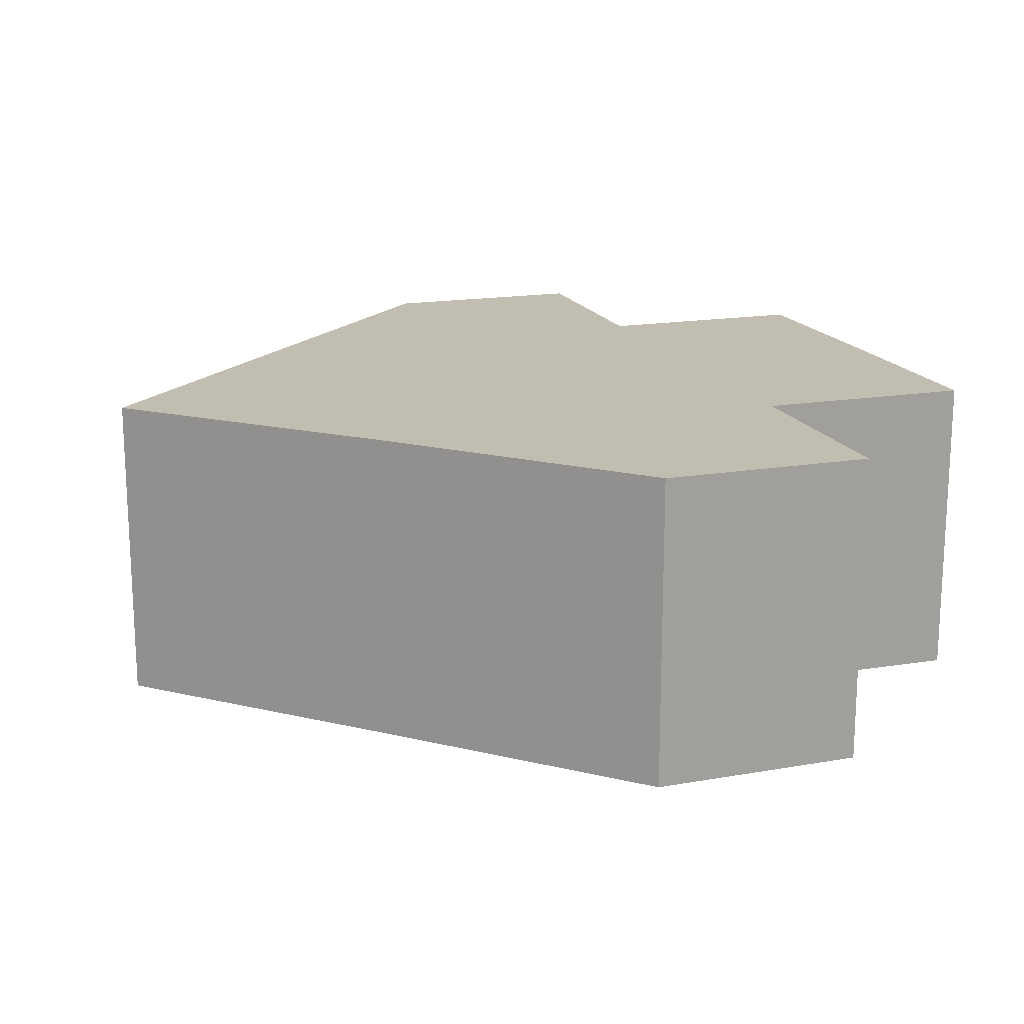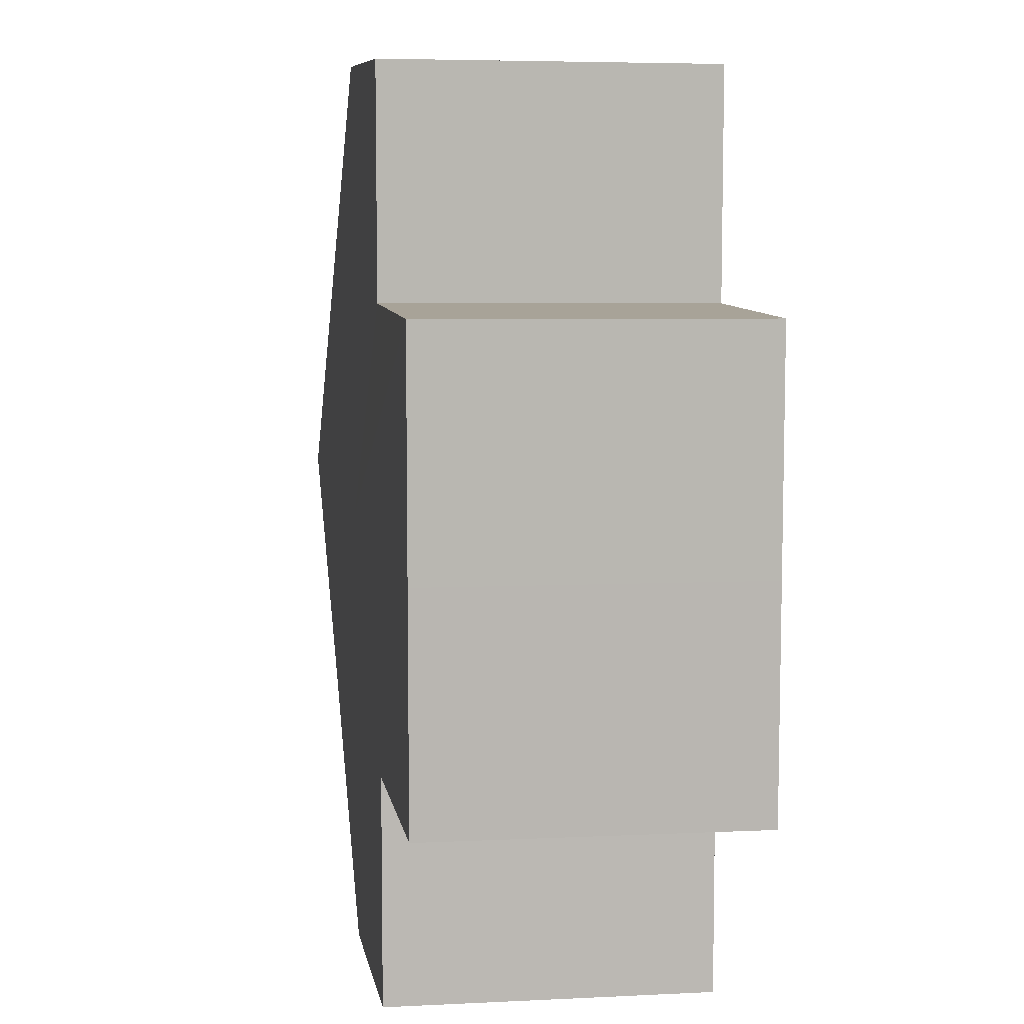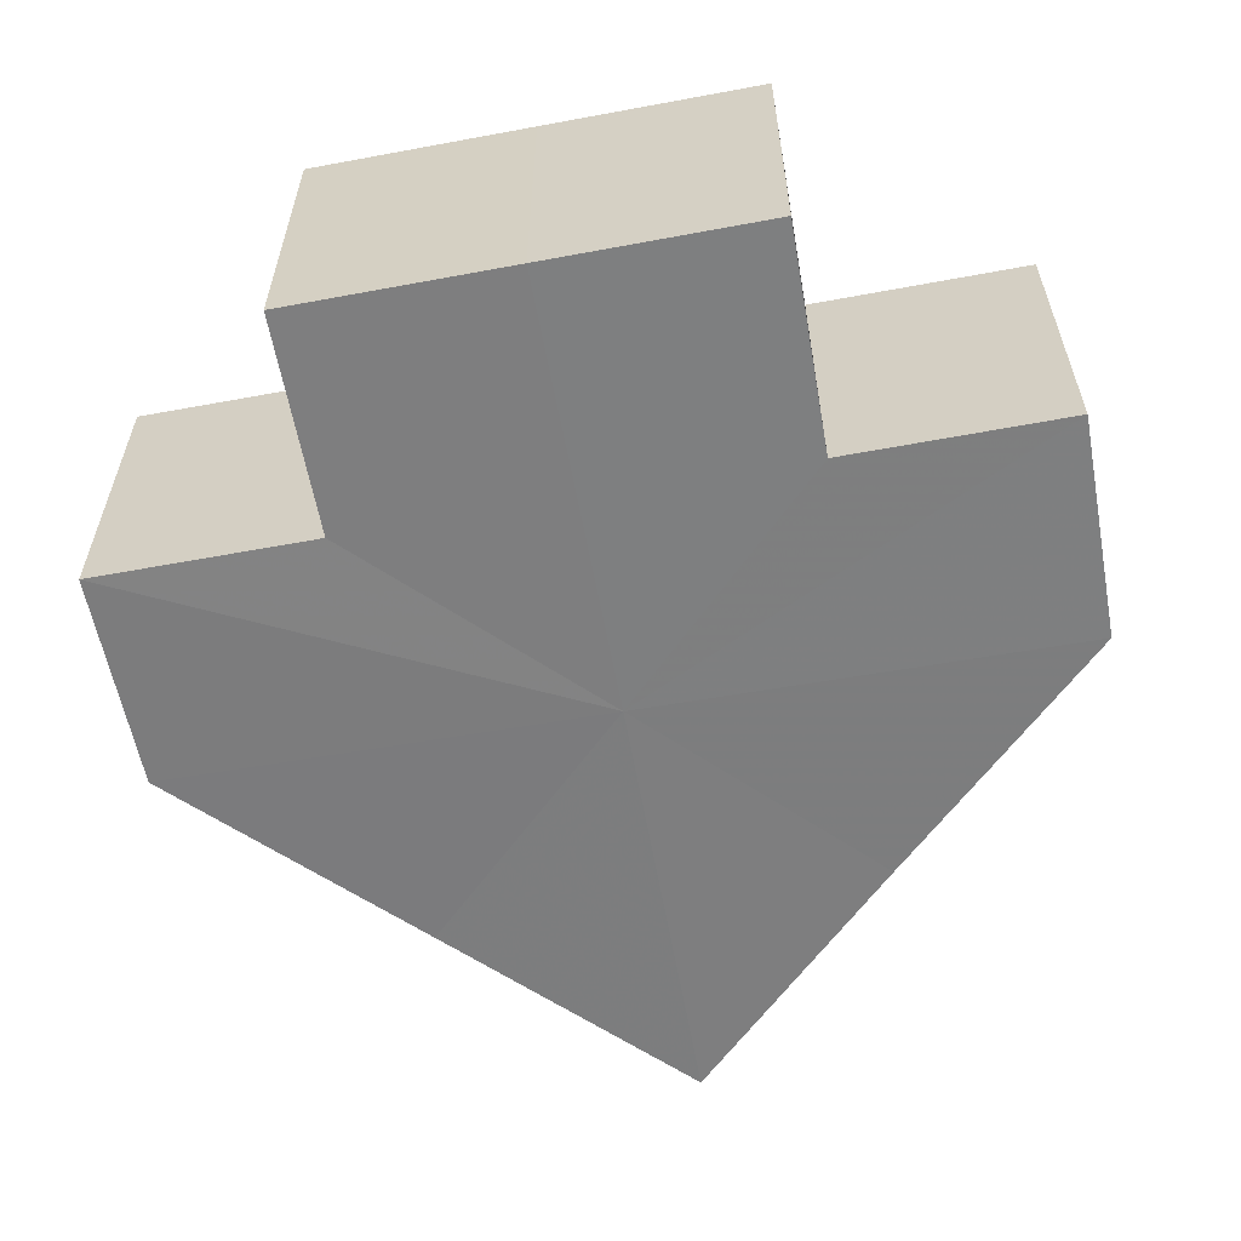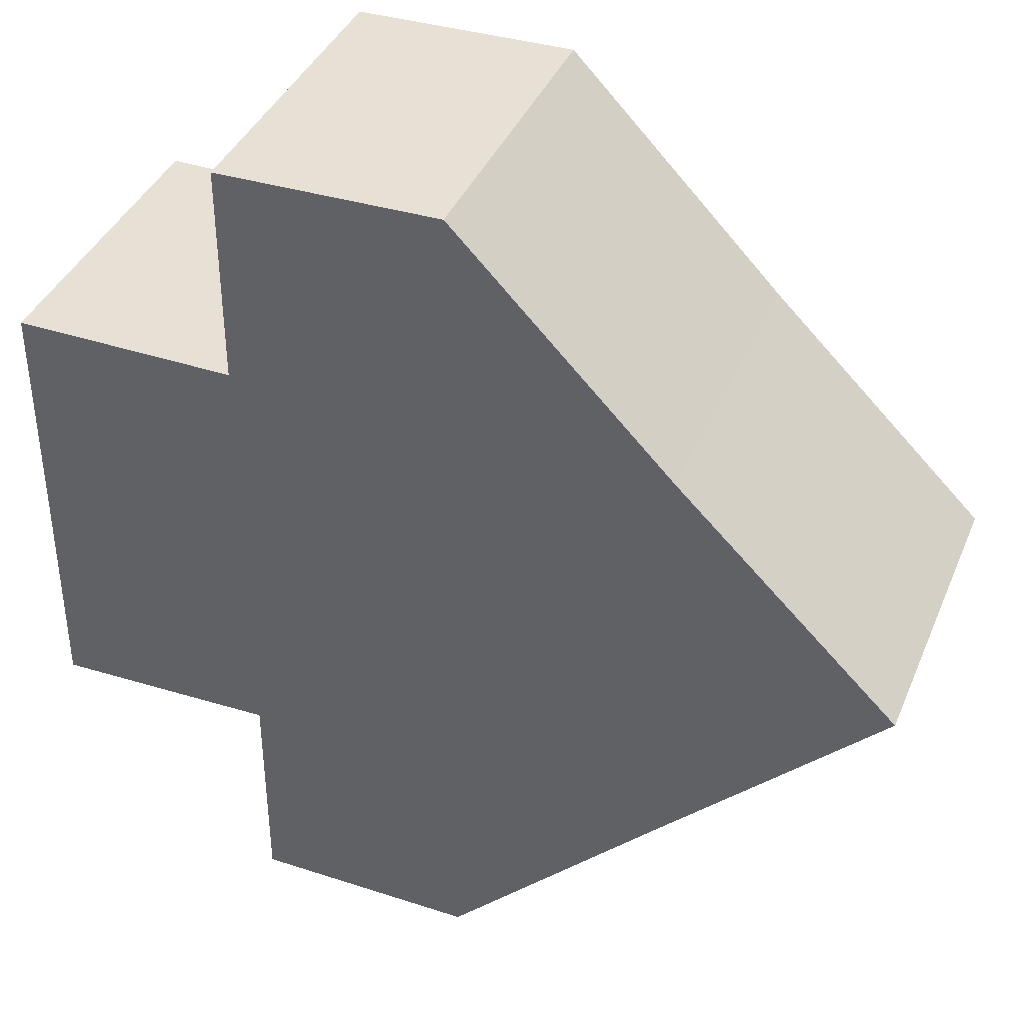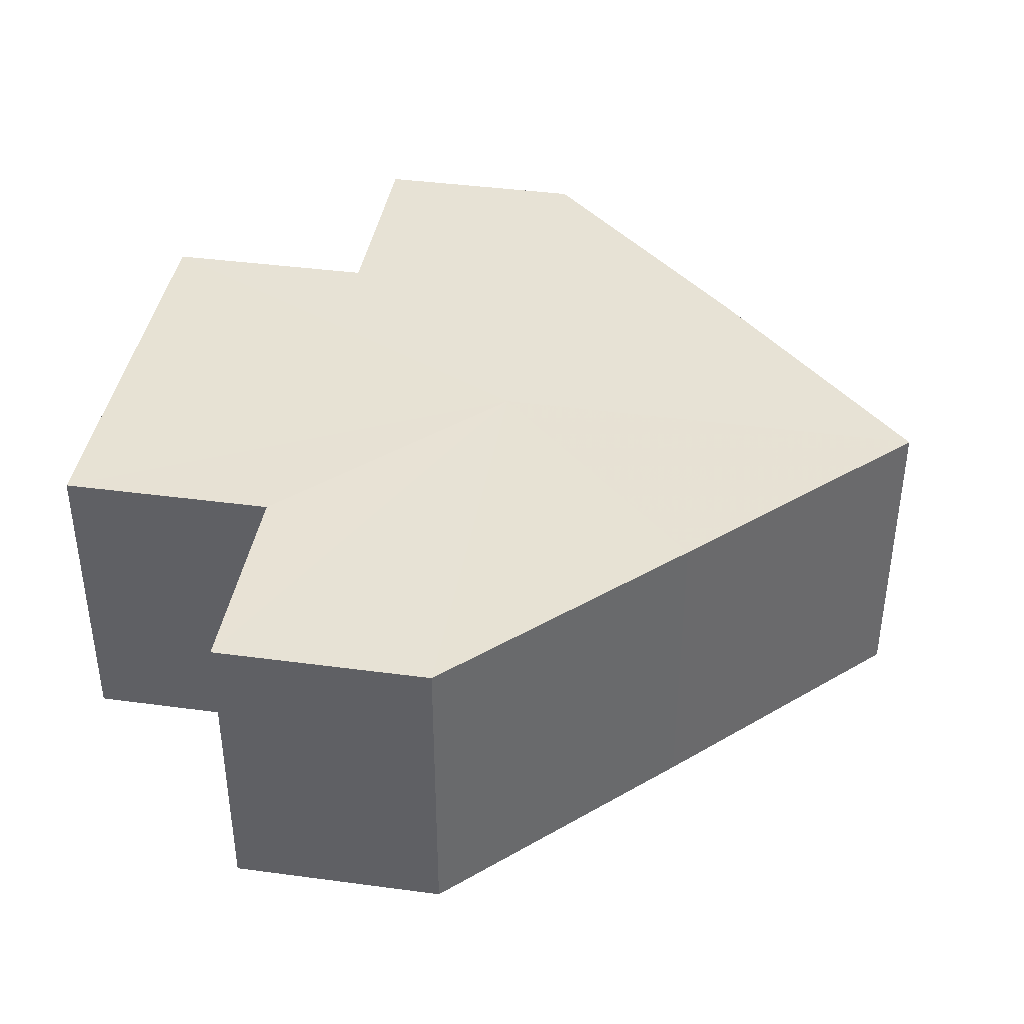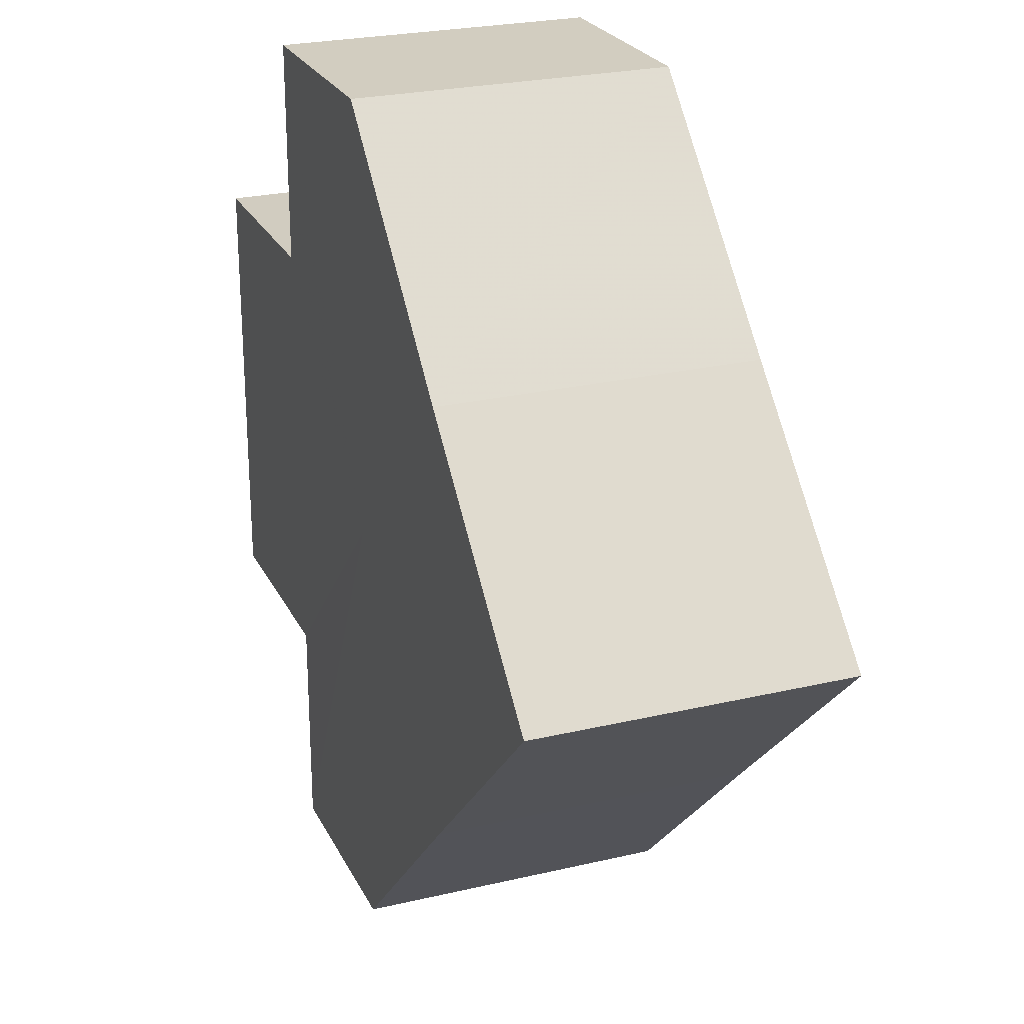
<metadata>
{"format":"obj","ext":"obj","renderer":"f3d","projection":"perspective","resolution":1024,"background":"white","views":[{"elev":16.9,"azim":160.9,"up":"+Z"},{"elev":8.2,"azim":-99.3,"up":"+Y"},{"elev":-59.4,"azim":-79.7,"up":"+Z"},{"elev":39.2,"azim":21.7,"up":"+Y"},{"elev":40.2,"azim":9.5,"up":"+Z"},{"elev":24.6,"azim":69.0,"up":"+Y"}]}
</metadata>
<code>
o 12747
v 2252 1882 20.18
v 2252 1882 20.18
v 2252 1882 20.2
v 2252 1882 20.18
v 2252 1882 20.2
v 2252 1882 20.18
v 2252 1882 20.2
v 2252 1882 20.18
v 2252 1882 20.2
v 2252 1882 20.18
v 2252 1882 20.2
v 2252 1882 20.18
v 2252 1882 20.2
v 2252 1882 20.18
v 2252 1882 20.18
v 2252 1882 20.18
v 2252 1882 20.18
v 2252 1882 20.18
v 2252 1882 20.18
v 2252 1882 20.18
v 2252 1882 20.2
v 2252 1882 20.2
v 2252 1882 20.18
v 2252 1882 20.18
v 2252 1882 20.18
v 2252 1882 20.2
v 2252 1882 20.2
v 2252 1882 20.2
v 2252 1882 20.18
v 2252 1882 20.2
v 2252 1882 20.18
v 2252 1882 20.18
v 2252 1882 20.18
v 2252 1882 20.18
v 2252 1882 20.2
v 2252 1882 20.18
v 2252 1882 20.2
v 2252 1882 20.18
v 2252 1882 20.2
v 2252 1882 20.2
v 2252 1882 20.18
v 2252 1882 20.18
v 2252 1882 20.18
v 2252 1882 20.18
v 2252 1882 20.18
v 2252 1882 20.2
v 2252 1882 20.2
v 2252 1882 20.18
v 2252 1882 20.18
v 2252 1882 20.2
v 2252 1882 20.2
v 2252 1882 20.2
v 2252 1882 20.2
v 2252 1882 20.18
v 2252 1882 20.18
v 2252 1882 20.2
v 2252 1882 20.18
v 2252 1882 20.18
v 2252 1882 20.18
v 2252 1882 20.18
v 2252 1882 20.2
v 2252 1882 20.2
v 2252 1882 20.2
v 2252 1882 20.2
v 2252 1882 20.2
v 2252 1882 20.2
v 2252 1882 20.2
v 2252 1882 20.2
v 2252 1882 20.2
v 2252 1882 20.2
v 2252 1882 20.2
v 2252 1882 20.2
v 2252 1882 20.2
v 2252 1882 20.2
f 1 2 3
f 2 4 5
f 6 1 7
f 7 8 9
f 9 10 11
f 11 12 13
f 14 12 15
f 14 16 12
f 14 15 17
f 14 18 16
f 14 17 19
f 14 20 18
f 21 19 22
f 23 24 21
f 14 19 25
f 26 20 27
f 28 29 26
f 30 31 28
f 32 33 30
f 33 34 35
f 34 36 37
f 14 38 20
f 39 38 40
f 41 42 39
f 14 43 38
f 14 44 43
f 14 45 44
f 14 25 45
f 46 43 47
f 48 49 46
f 50 45 51
f 52 25 53
f 54 55 52
f 56 57 50
f 58 59 56
f 59 60 61
f 62 63 64
f 62 65 63
f 62 64 66
f 62 67 65
f 62 66 68
f 62 69 67
f 62 68 70
f 62 71 69
f 62 70 72
f 62 73 71
f 62 72 74
f 62 74 73

</code>
